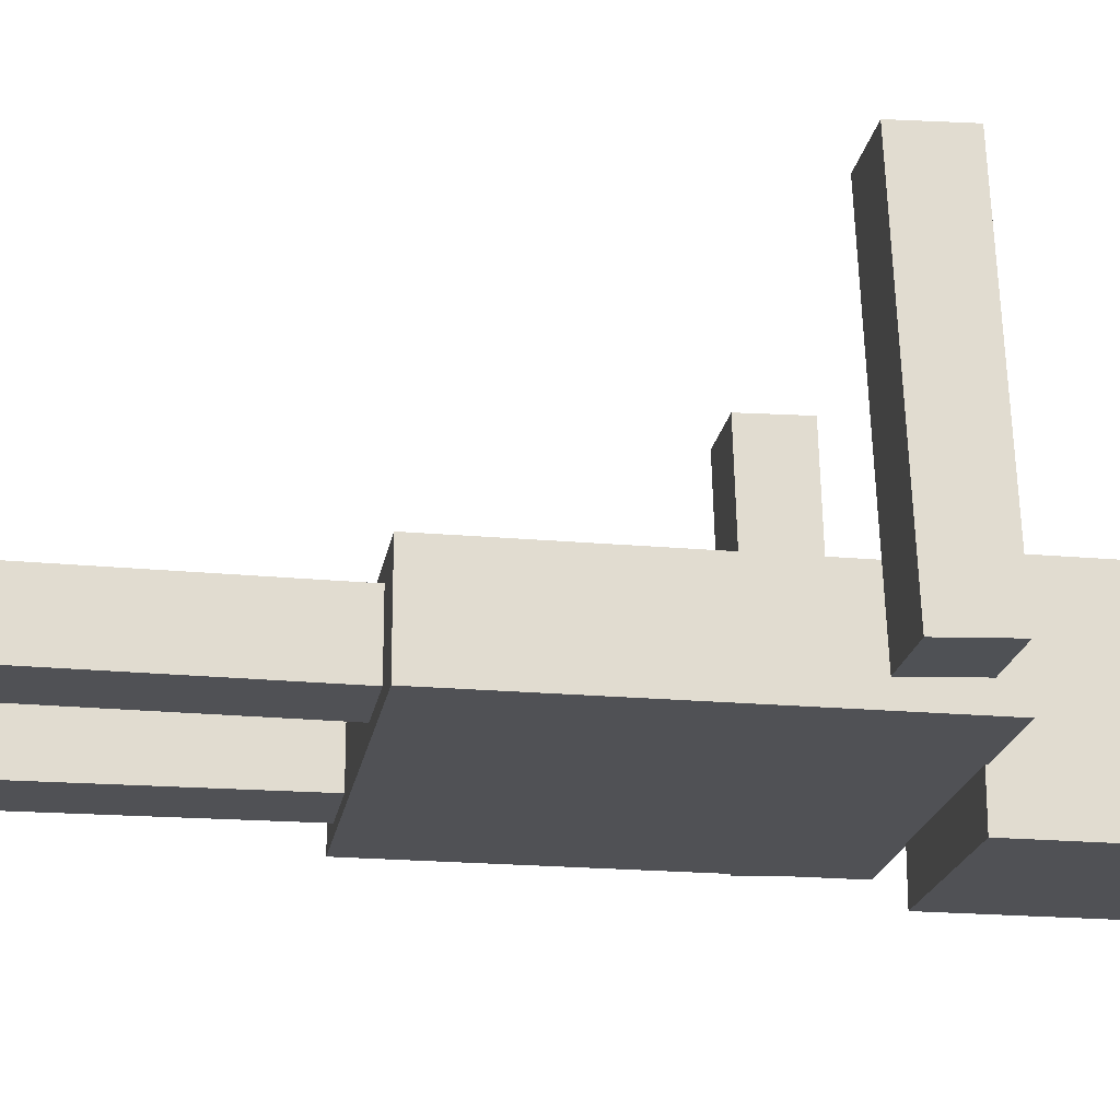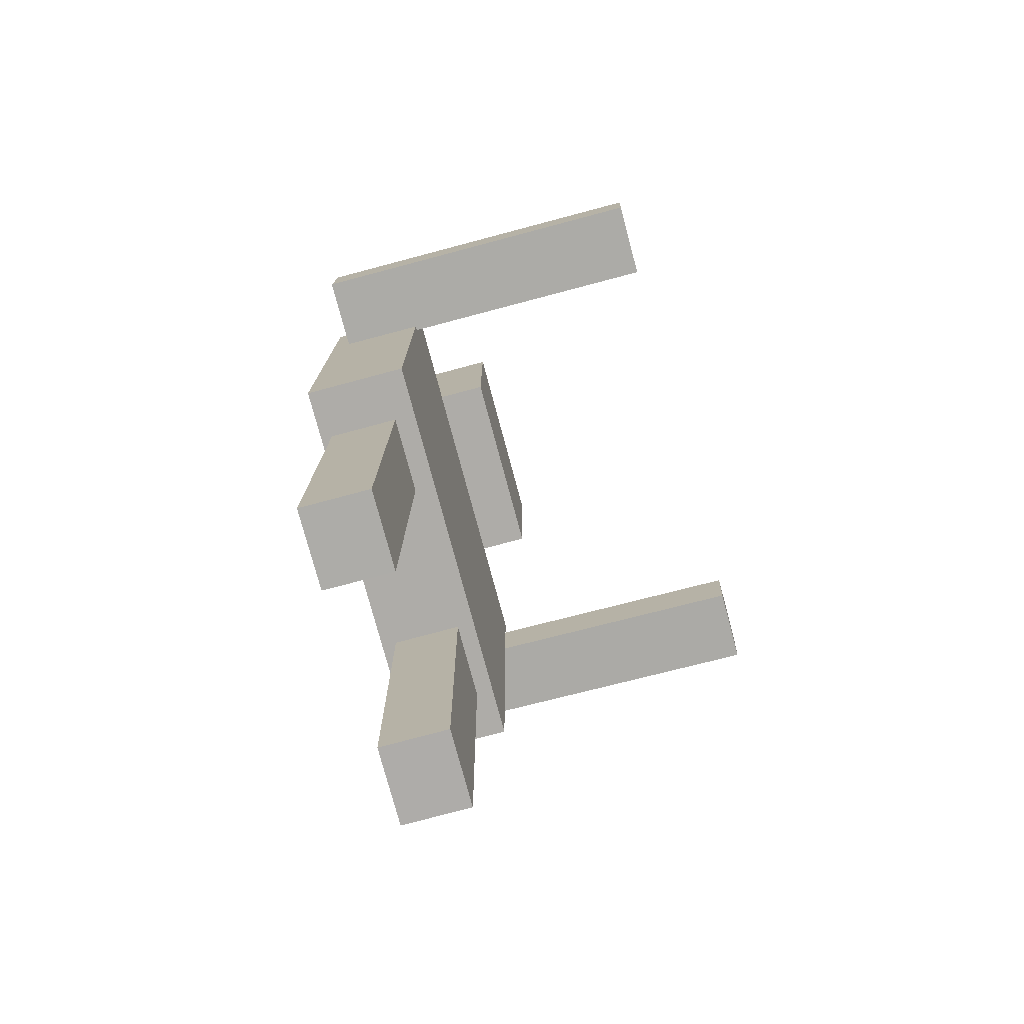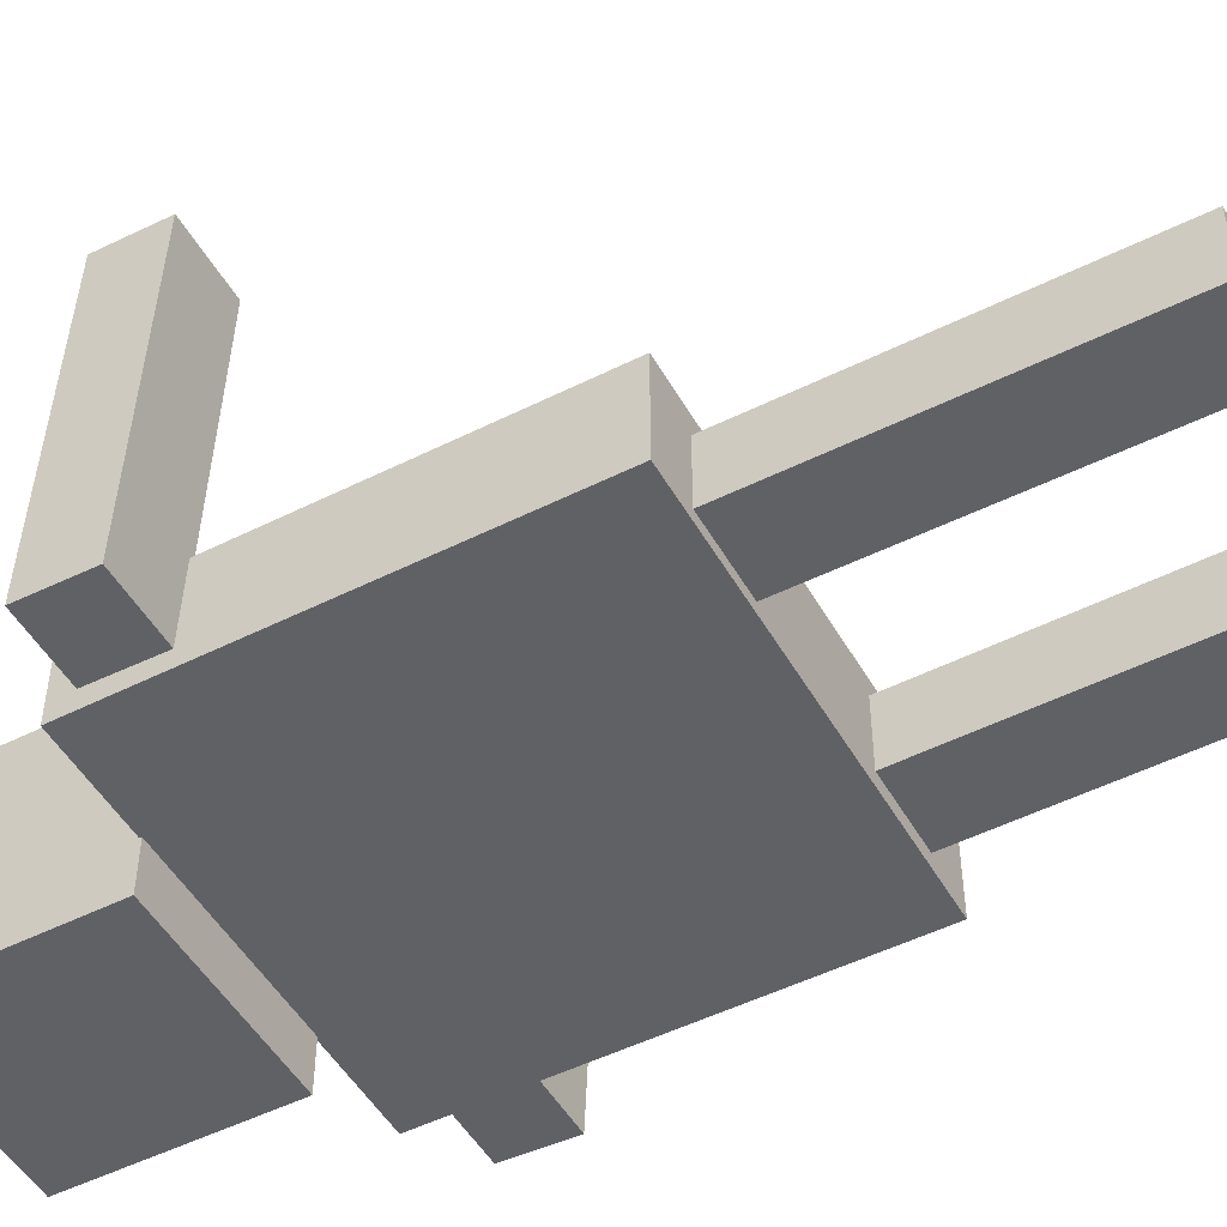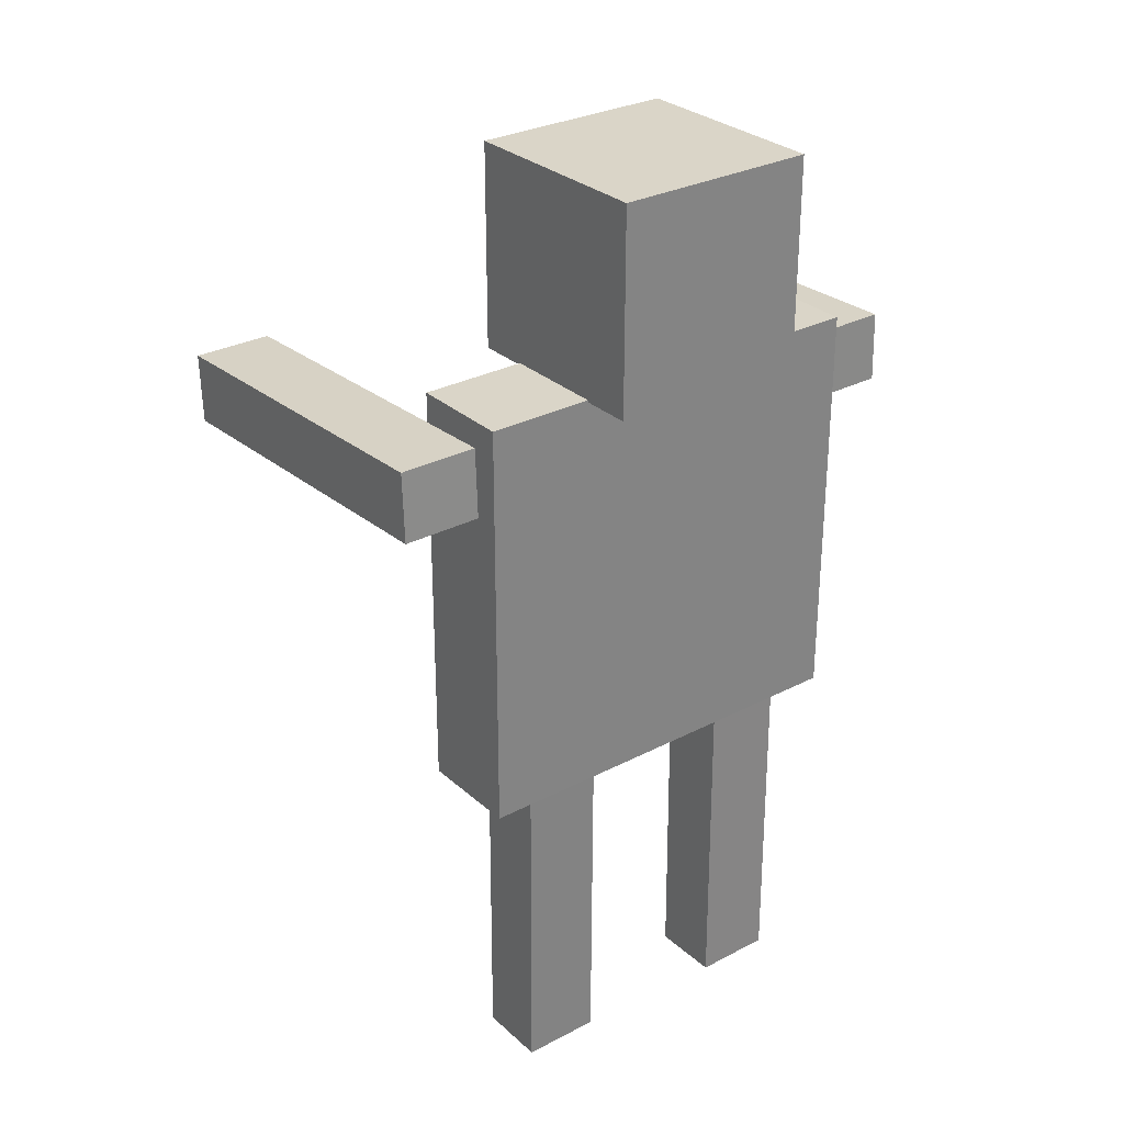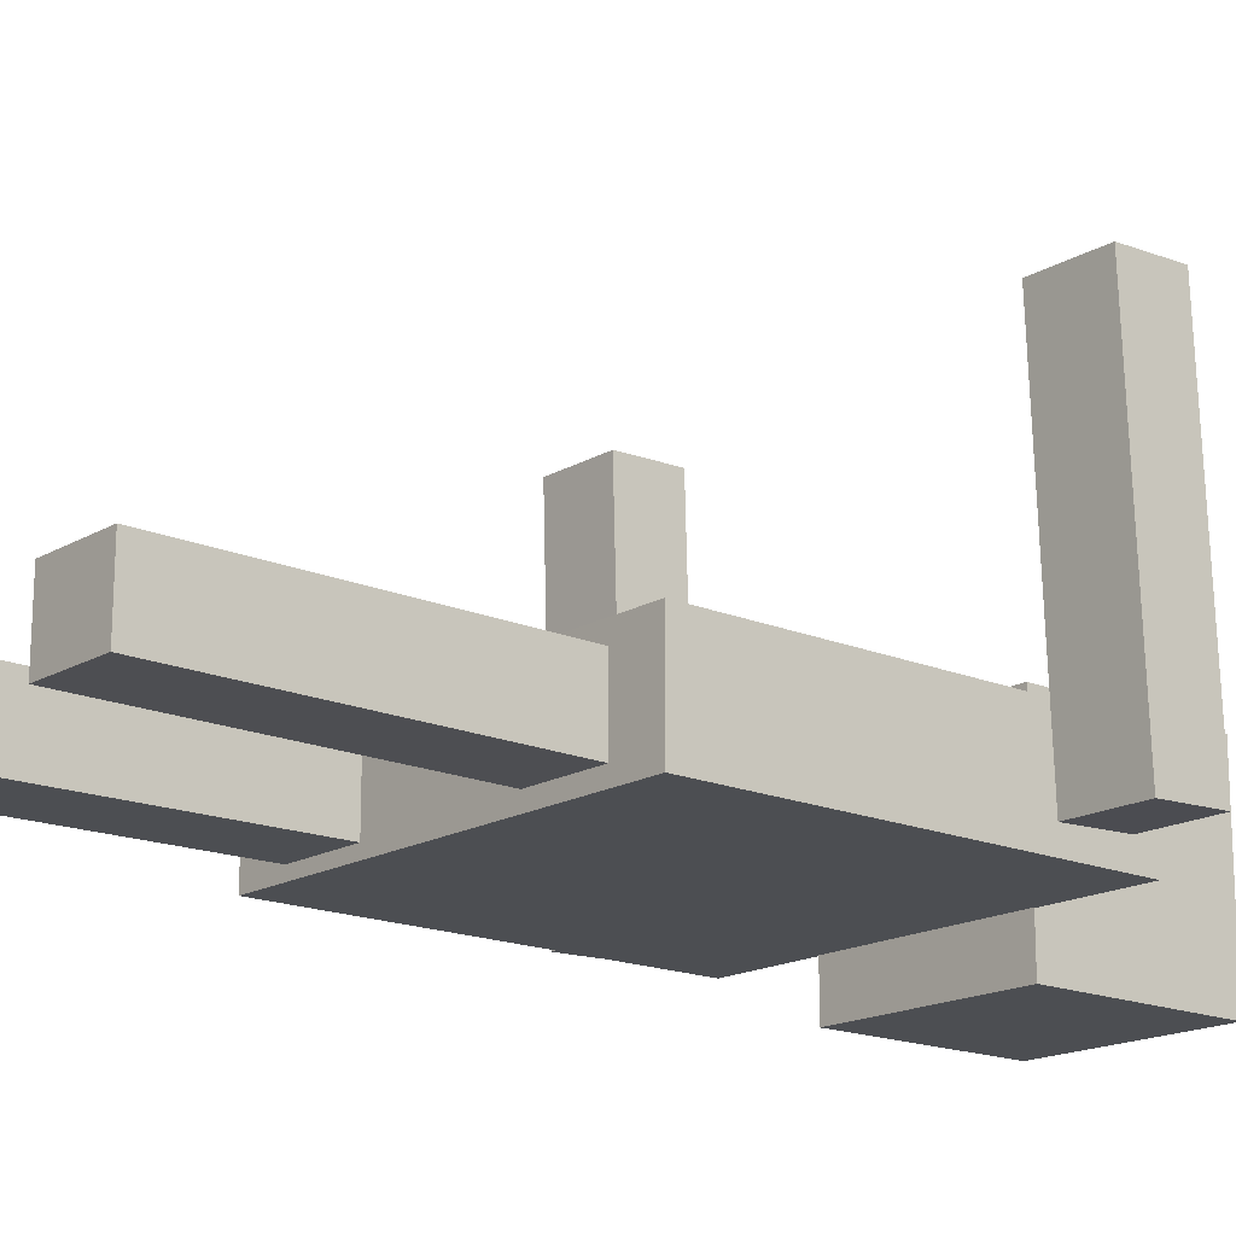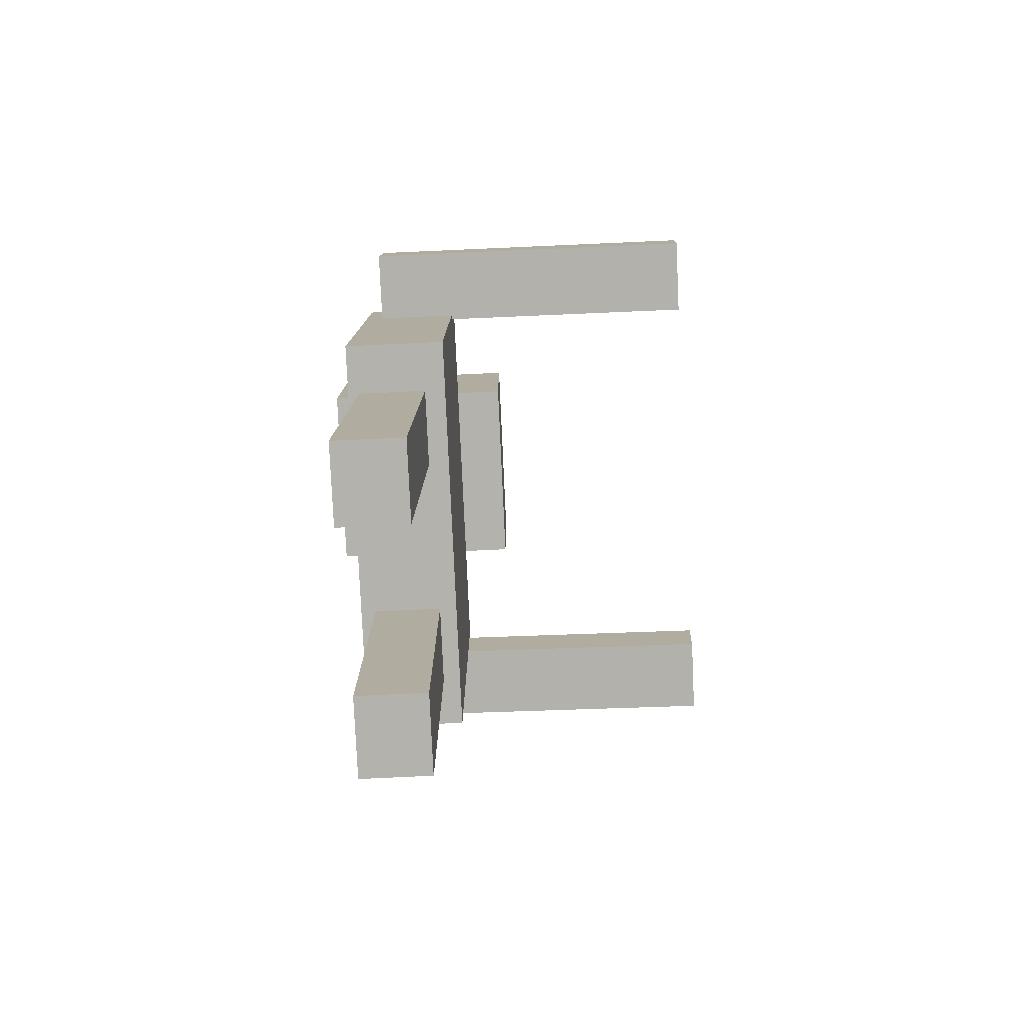
<metadata>
{"format":"obj","ext":"obj","renderer":"f3d","projection":"perspective","resolution":1024,"background":"white","views":[{"elev":-20.2,"azim":80.6,"up":"+Z"},{"elev":-76.9,"azim":-75.0,"up":"+Y"},{"elev":-49.9,"azim":-61.1,"up":"+Z"},{"elev":29.4,"azim":142.3,"up":"+Y"},{"elev":-17.0,"azim":49.4,"up":"+Z"},{"elev":-79.5,"azim":-87.4,"up":"+Y"}]}
</metadata>
<code>
o Cube.006
v 0.3827 -2.613 0.17
v 0.3827 -0.8938 0.1611
v 0.3827 -2.614 -0.165
v 0.3827 -0.8955 -0.174
v 0.7636 -2.613 0.17
v 0.7636 -0.8938 0.1611
v 0.7636 -2.614 -0.165
v 0.7636 -0.8955 -0.174
f 4 3 1
f 8 7 3
f 6 5 7
f 2 1 5
f 3 7 5
f 8 4 2
f 2 4 1
f 4 8 3
f 8 6 7
f 6 2 5
f 1 3 5
f 6 8 2
o Cube.005
v -0.7553 -2.618 0.133
v -0.7553 -0.899 0.1453
v -0.7553 -2.616 -0.2021
v -0.7553 -0.8966 -0.1898
v -0.3745 -2.618 0.133
v -0.3745 -0.899 0.1453
v -0.3745 -2.616 -0.2021
v -0.3745 -0.8966 -0.1898
f 12 11 9
f 16 15 11
f 16 14 13
f 10 9 13
f 11 15 13
f 16 12 10
f 10 12 9
f 12 16 11
f 15 16 13
f 14 10 13
f 9 11 13
f 14 16 10
o Cube.001
v -0.4897 0.9905 0.4897
v -0.4897 1.97 0.4897
v -0.4897 0.9905 -0.4897
v -0.4897 1.97 -0.4897
v 0.4897 0.9905 0.4897
v 0.4897 1.97 0.4897
v 0.4897 0.9905 -0.4897
v 0.4897 1.97 -0.4897
f 20 19 17
f 24 23 19
f 22 21 23
f 18 17 21
f 19 23 21
f 24 20 18
f 18 20 17
f 20 24 19
f 24 22 23
f 22 18 21
f 17 19 21
f 22 24 18
o Cube
v 1 -1 -0.2463
v 1 -1 0.2463
v -1 -1 0.2463
v -1 -1 -0.2463
v 1 1 -0.2463
v 1 1 0.2463
v -1 1 0.2463
v -1 1 -0.2463
f 26 27 28
f 32 31 30
f 29 30 26
f 30 31 27
f 31 32 28
f 25 28 32
f 25 26 28
f 29 32 30
f 25 29 26
f 26 30 27
f 27 31 28
f 29 25 32
o Cube.003
v 1.009 0.8063 1.593
v 1.009 0.8785 -0.1246
v 1.009 0.4715 1.579
v 1.009 0.5438 -0.1387
v 1.389 0.8063 1.593
v 1.389 0.8785 -0.1246
v 1.389 0.4715 1.579
v 1.389 0.5438 -0.1387
f 36 35 33
f 40 39 35
f 38 37 39
f 34 33 37
f 35 39 37
f 40 36 34
f 34 36 33
f 36 40 35
f 40 38 39
f 38 34 37
f 33 35 37
f 38 40 34
o Cube.004
v -1.359 0.838 1.571
v -1.359 0.8879 -0.1471
v -1.359 0.5031 1.561
v -1.359 0.5529 -0.1568
v -0.9778 0.838 1.571
v -0.9778 0.8879 -0.1471
v -0.9778 0.5031 1.561
v -0.9778 0.5529 -0.1568
f 42 44 43
f 48 47 43
f 46 45 47
f 42 41 45
f 43 47 45
f 48 44 42
f 41 42 43
f 44 48 43
f 48 46 47
f 46 42 45
f 41 43 45
f 46 48 42

</code>
